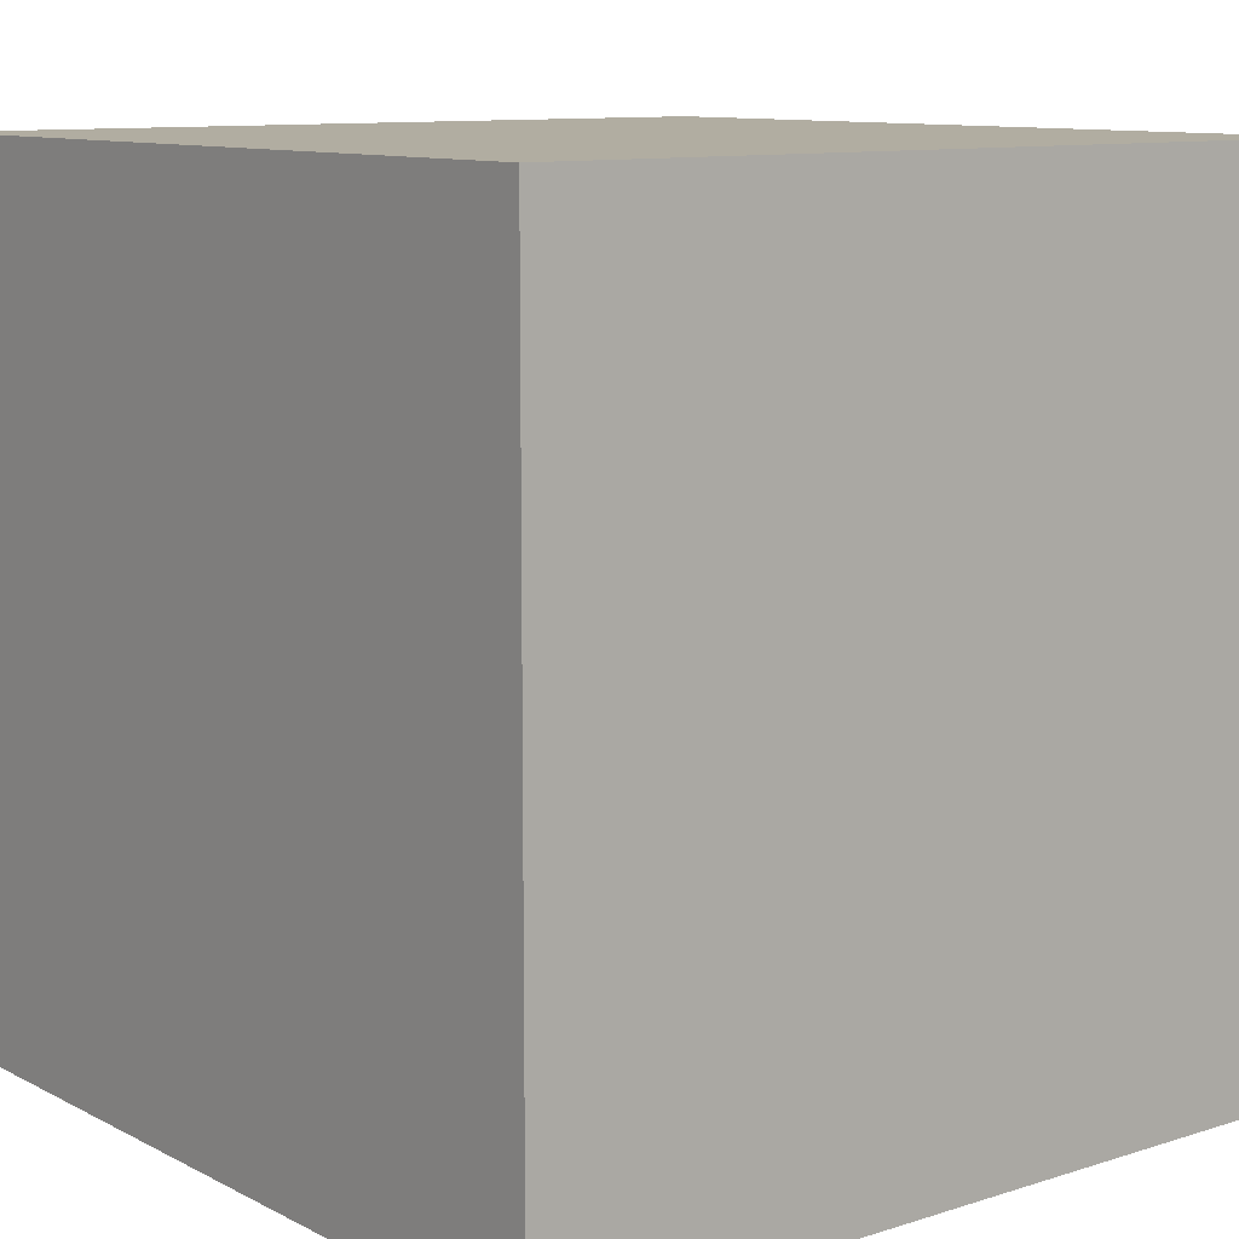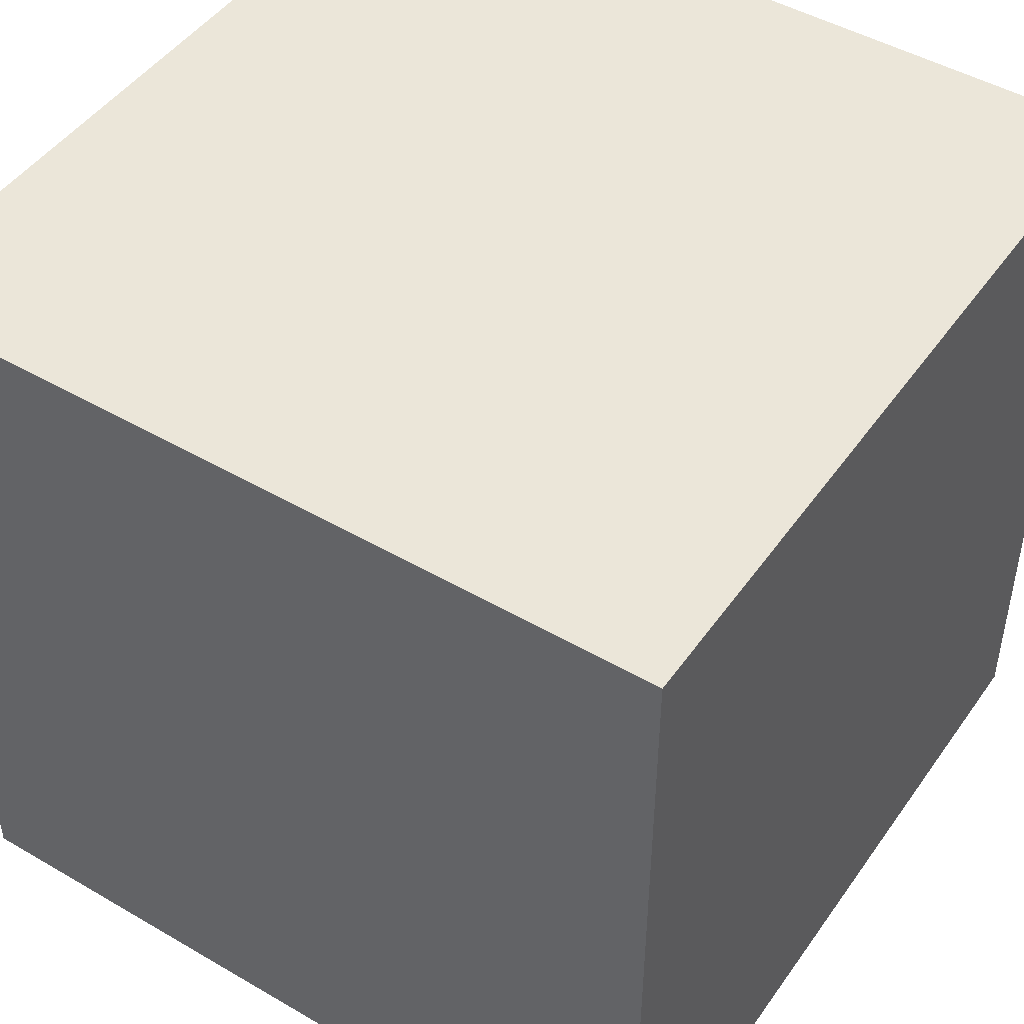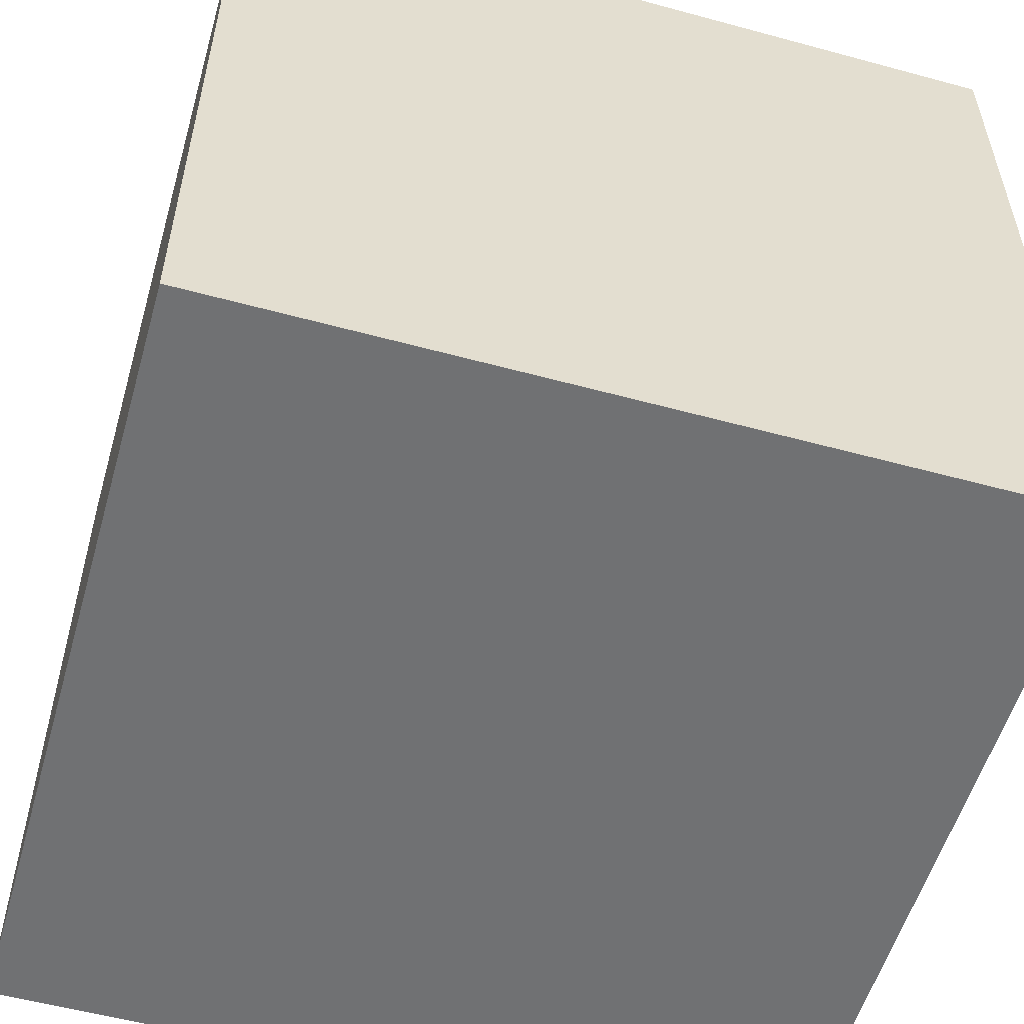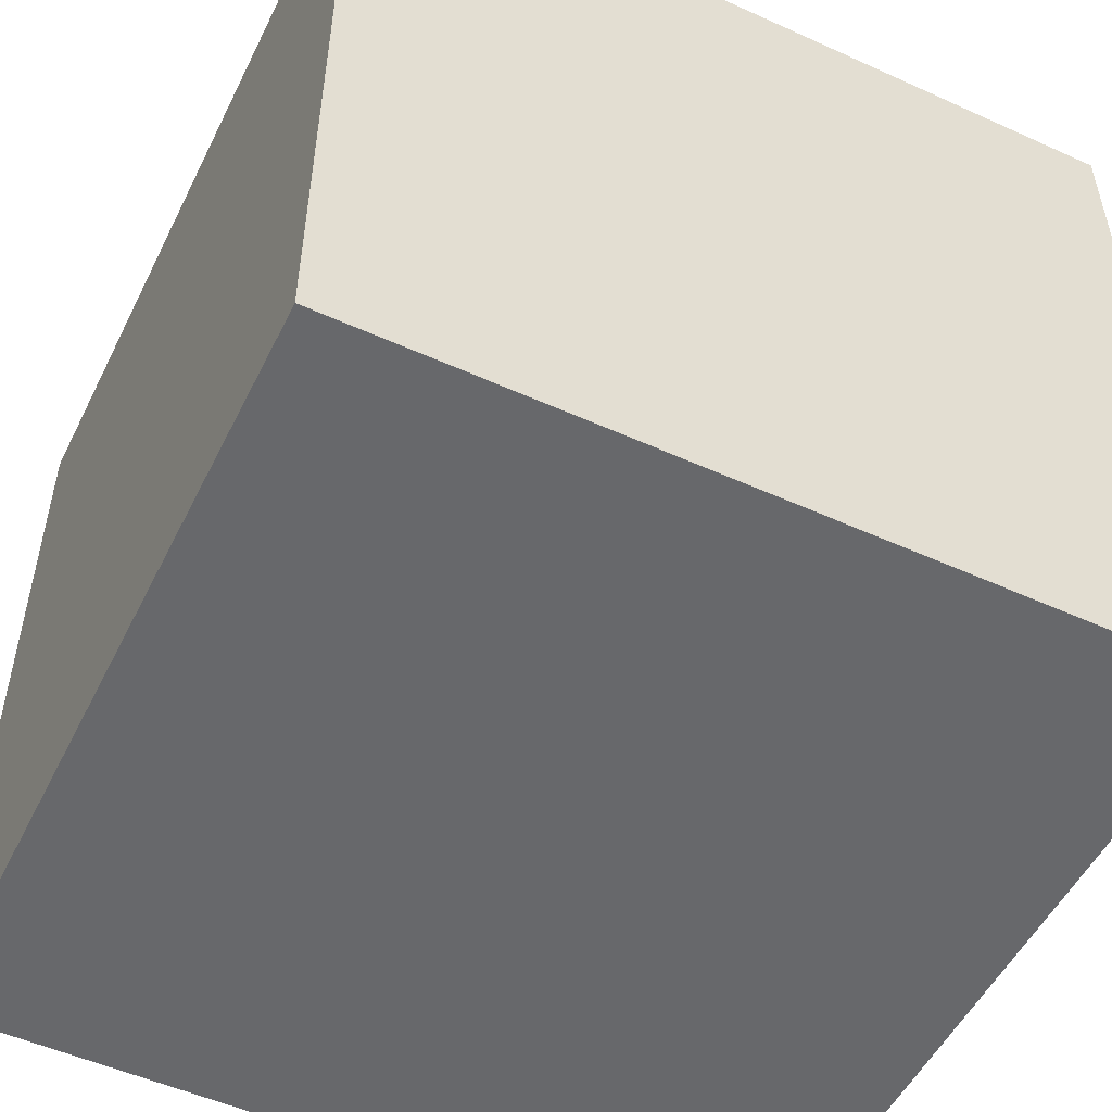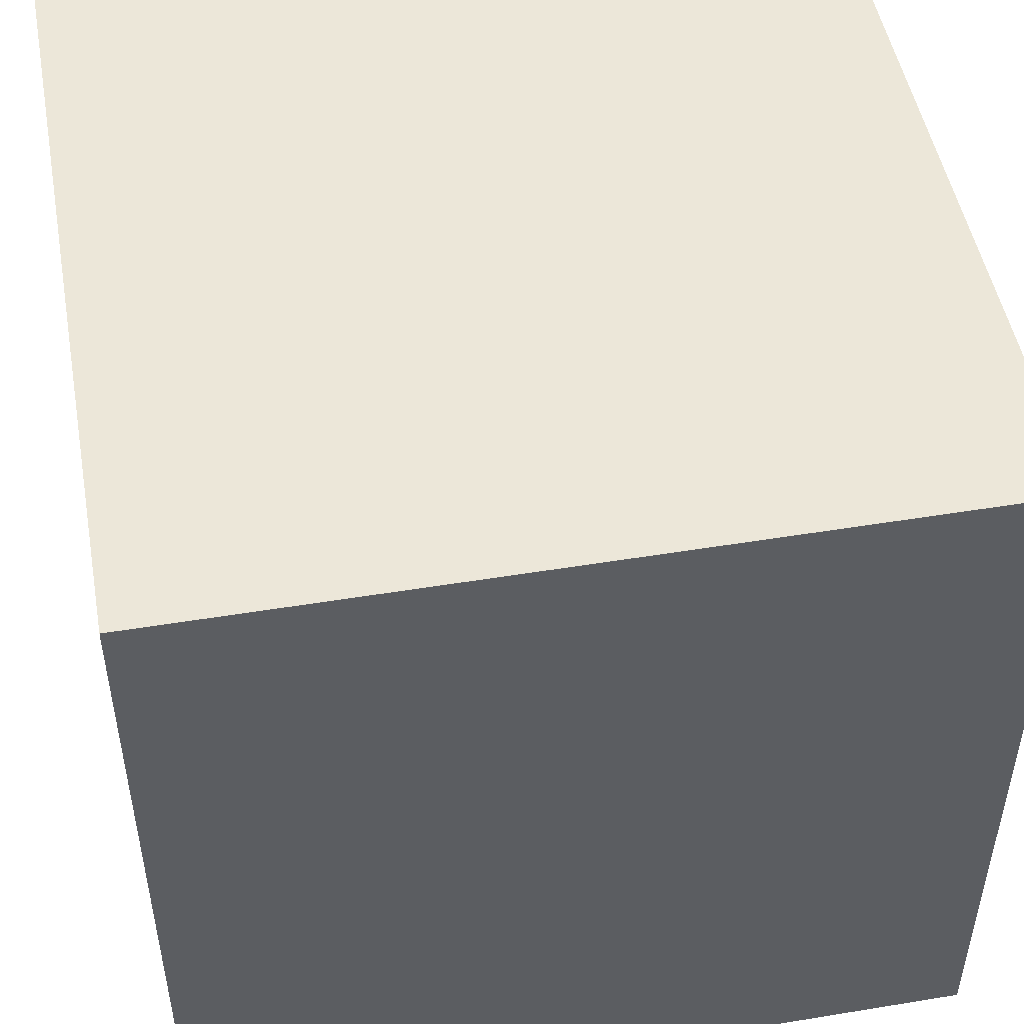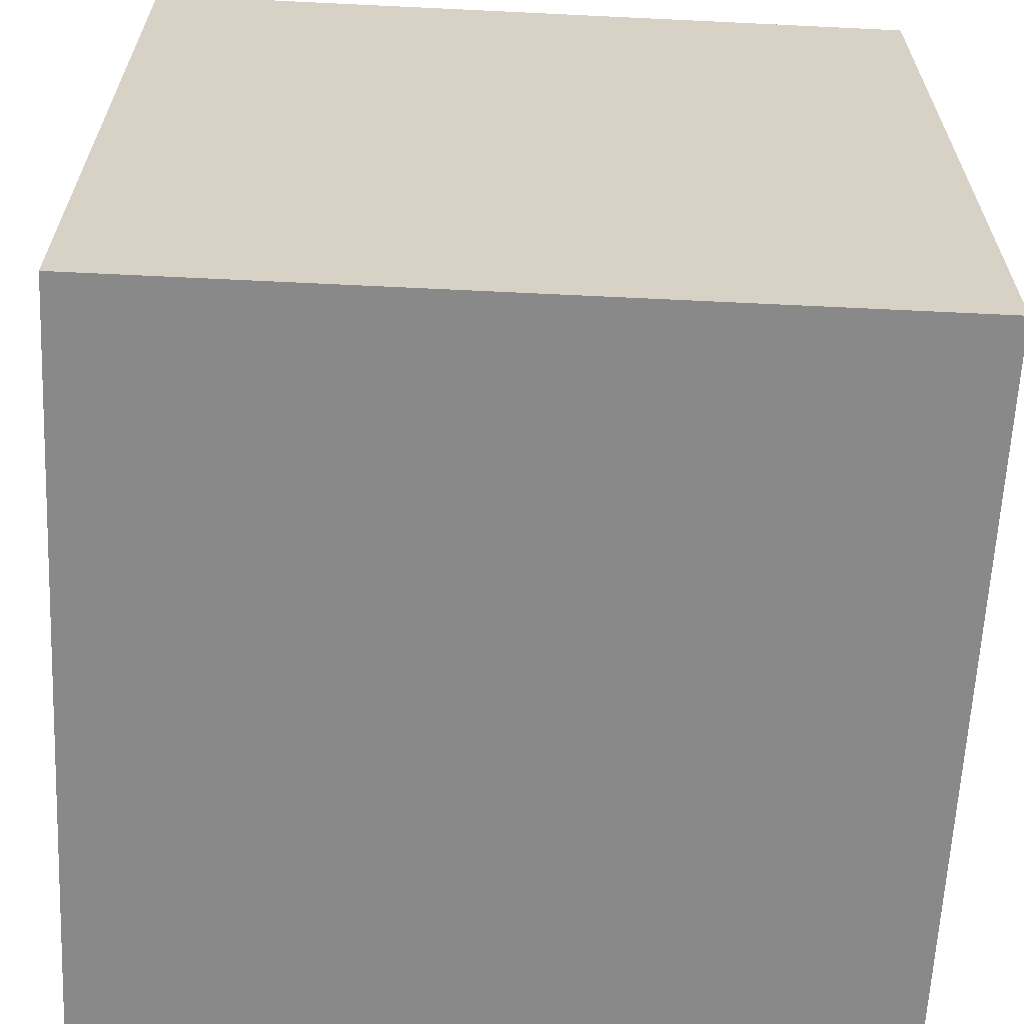
<metadata>
{"format":"obj","ext":"obj","renderer":"f3d","projection":"perspective","resolution":1024,"background":"white","views":[{"elev":10.4,"azim":141.5,"up":"+Y"},{"elev":47.1,"azim":123.4,"up":"+Y"},{"elev":-55.2,"azim":-106.0,"up":"+Z"},{"elev":-52.3,"azim":-116.0,"up":"+Z"},{"elev":49.6,"azim":79.7,"up":"+Z"},{"elev":-63.2,"azim":177.2,"up":"+Y"}]}
</metadata>
<code>
v 1 -1 -1
v 1 -1 1
v -1 -1 1
v -1 -1 -1
v 1 1 -1
v 1 1 1
v -1 1 1
v -1 1 -1
f 5 1 4
f 5 4 8
f 3 7 8
f 3 8 4
f 2 6 3
f 6 7 3
f 1 5 2
f 5 6 2
f 5 8 6
f 8 7 6
f 1 2 3
f 1 3 4

</code>
